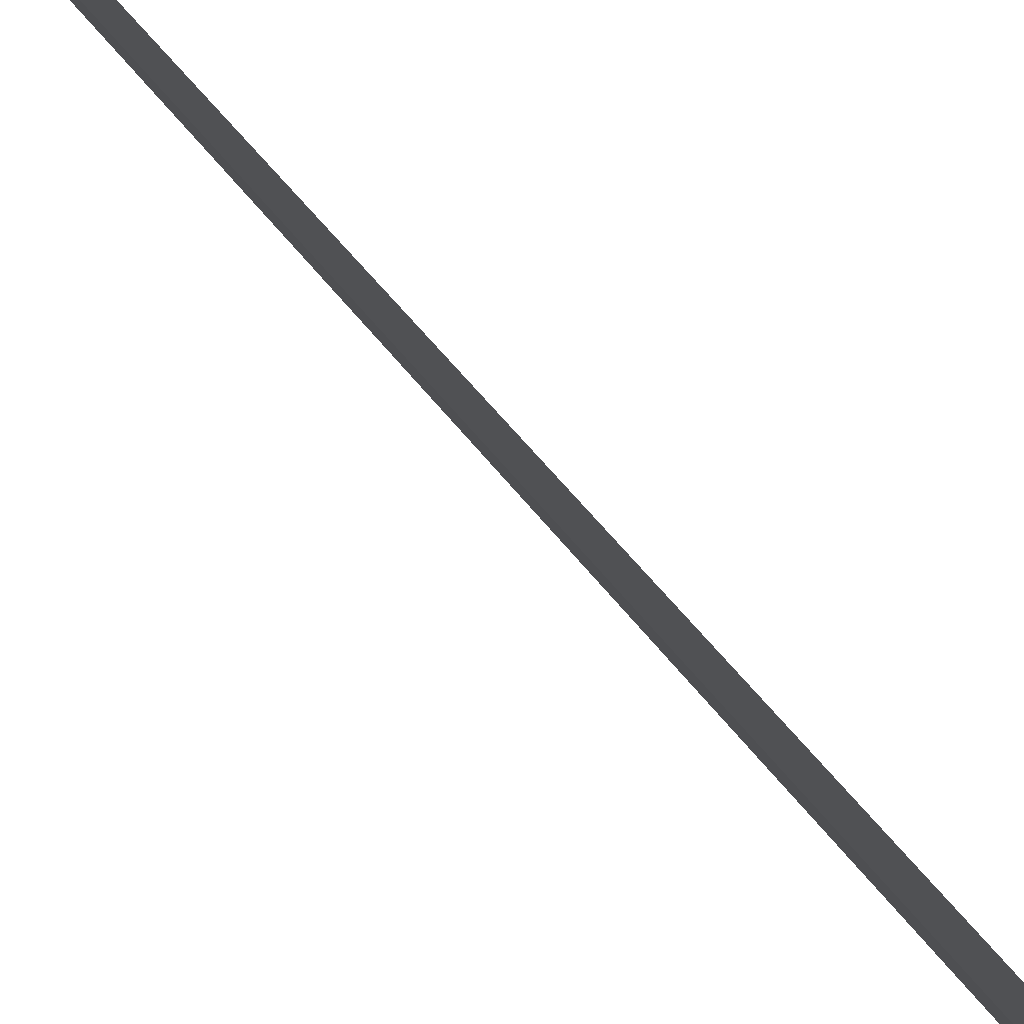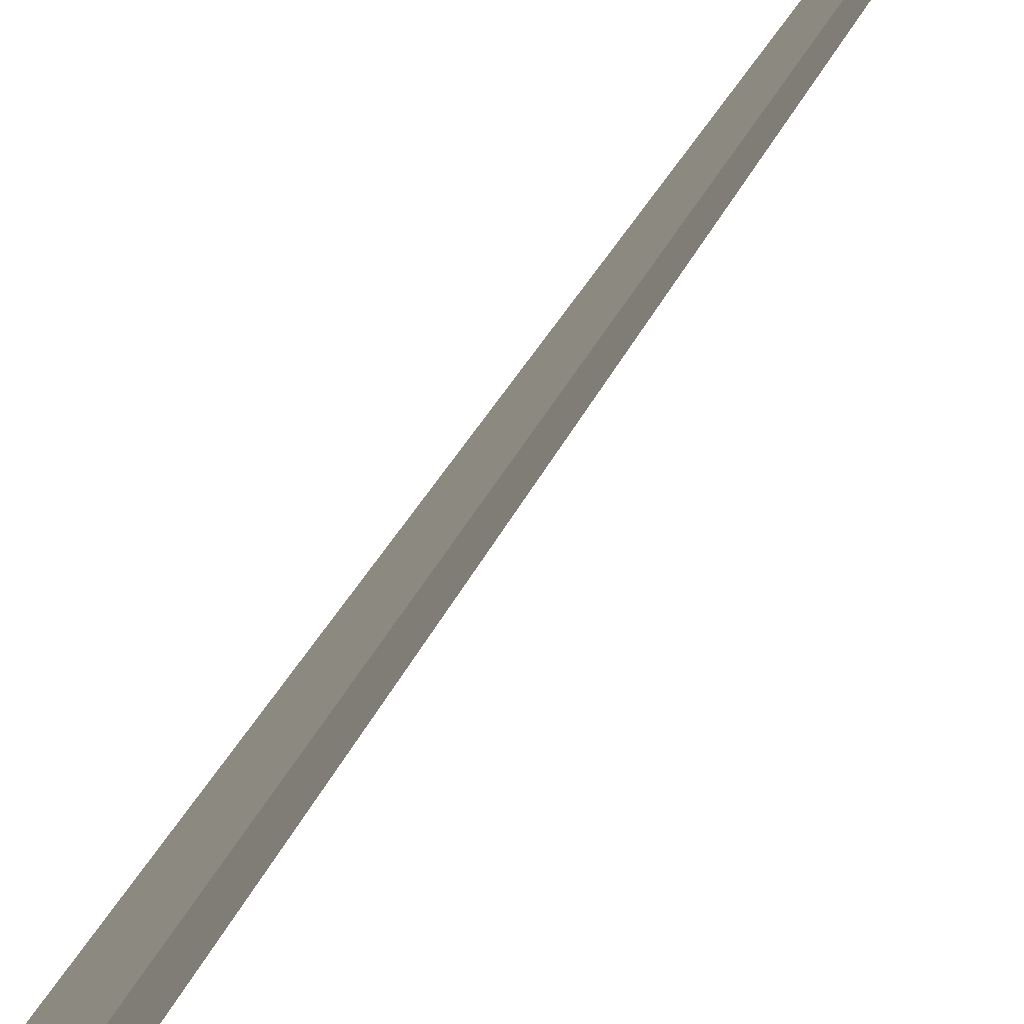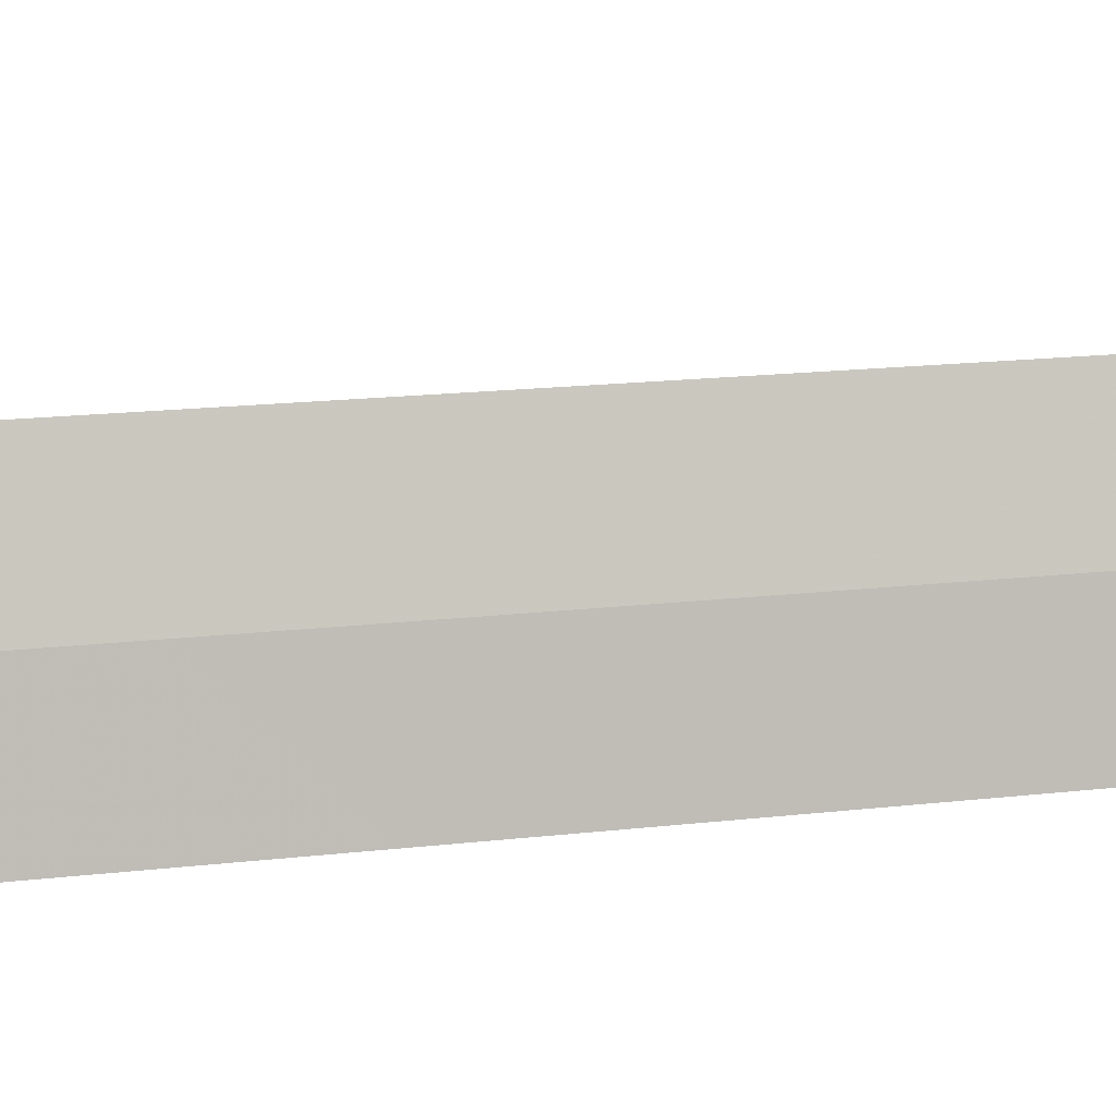
<metadata>
{"format":"obj","ext":"obj","renderer":"f3d","projection":"perspective","resolution":1024,"background":"white","views":[{"elev":-10.2,"azim":9.2,"up":"+Y"},{"elev":7.6,"azim":-174.6,"up":"+Y"},{"elev":-47.2,"azim":-84.4,"up":"+Y"}]}
</metadata>
<code>
v 67.84 150.6 1
v 67.79 150.4 0.5758
v 67.45 150.5 0.3069
v 67.58 150.9 1
v 68.14 150.4 1
v 67.84 150.6 30
f 1 2 3
f 1 3 4
f 1 5 2
f 1 6 5
f 1 4 6

</code>
